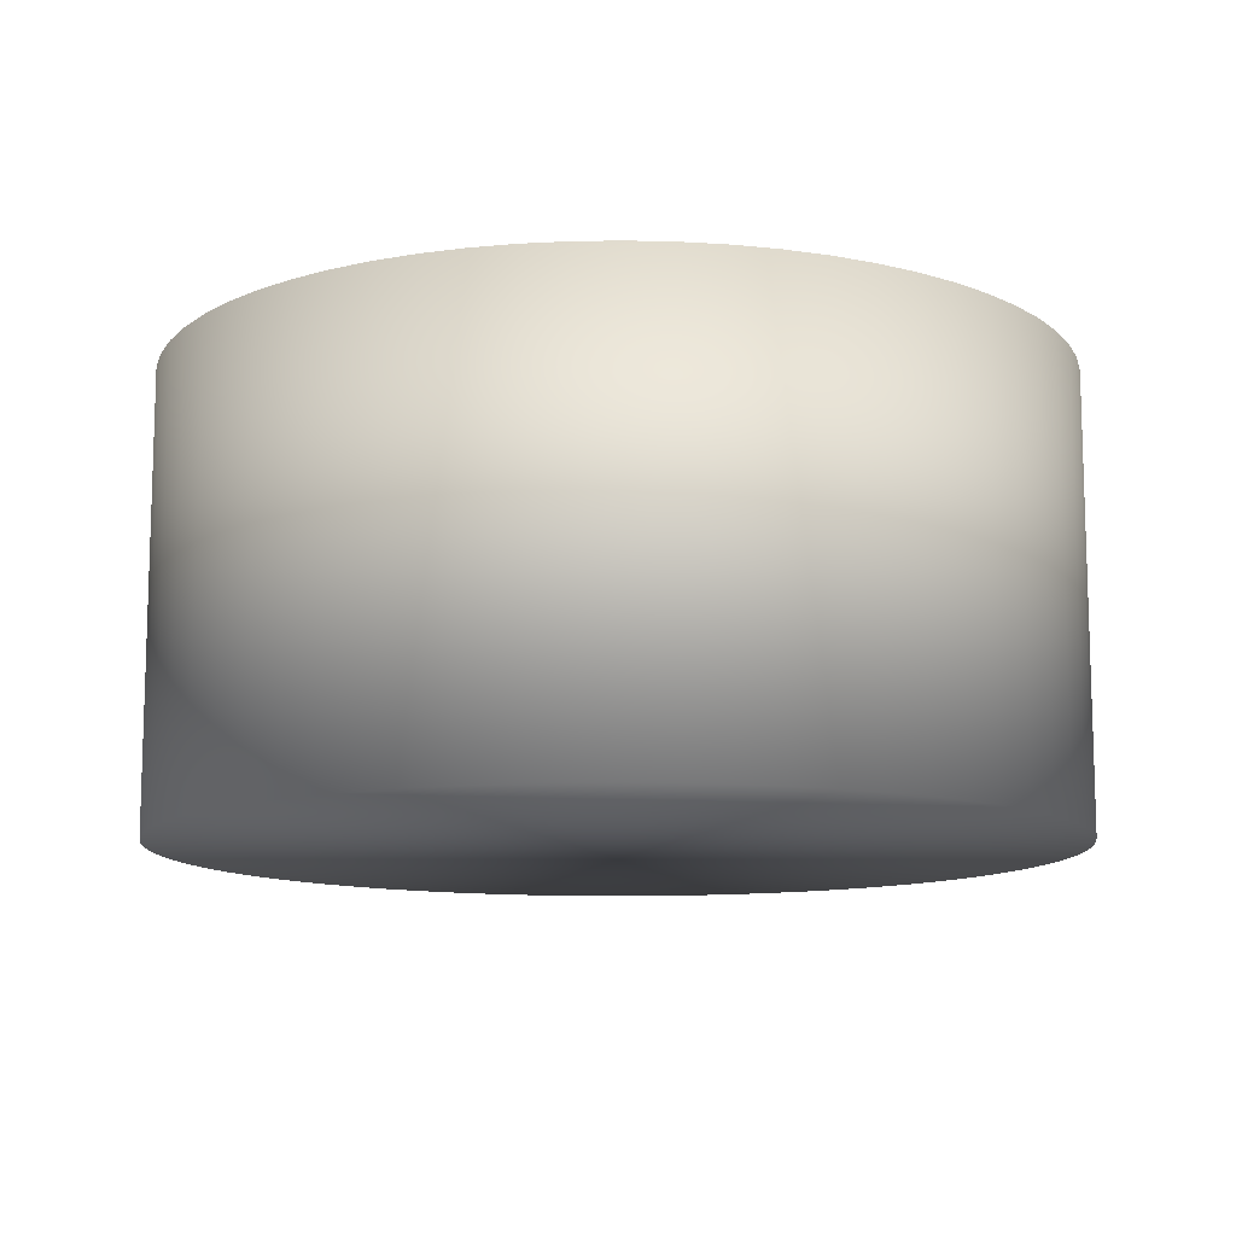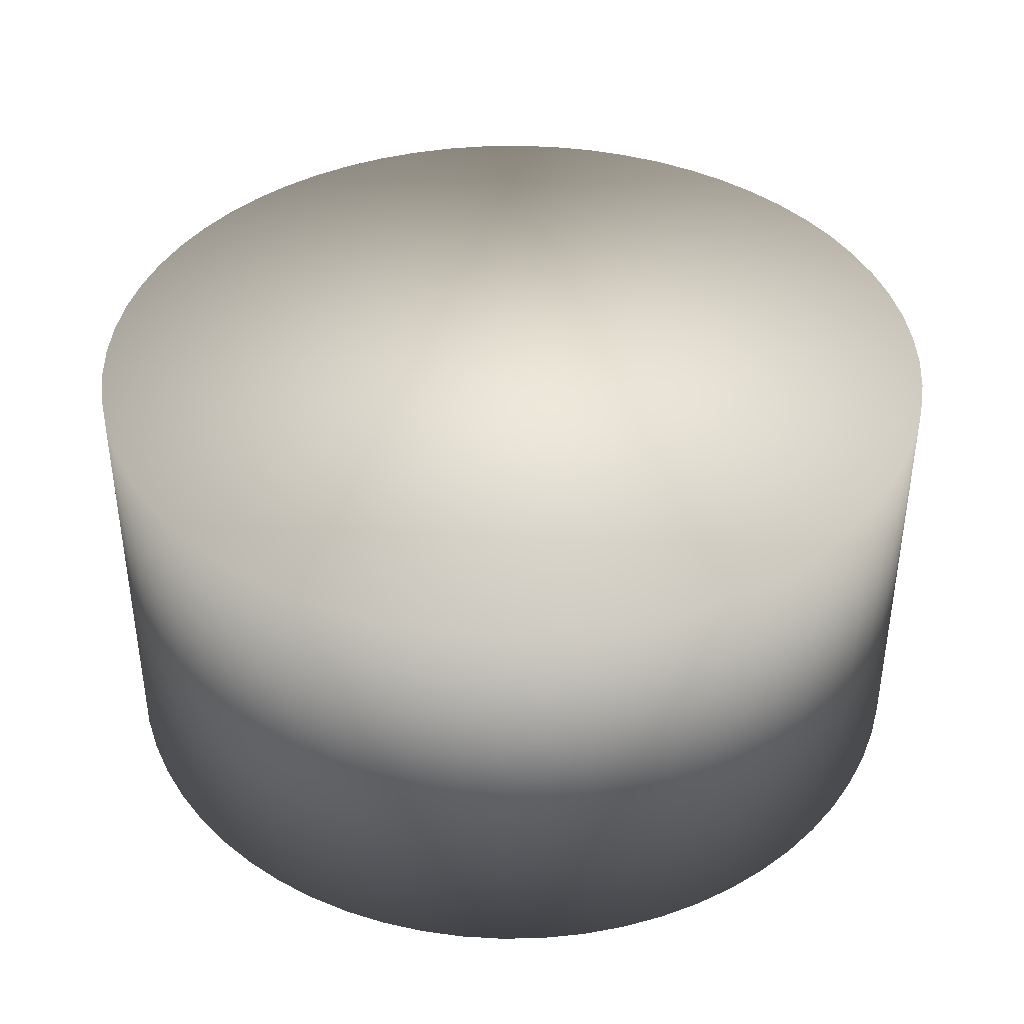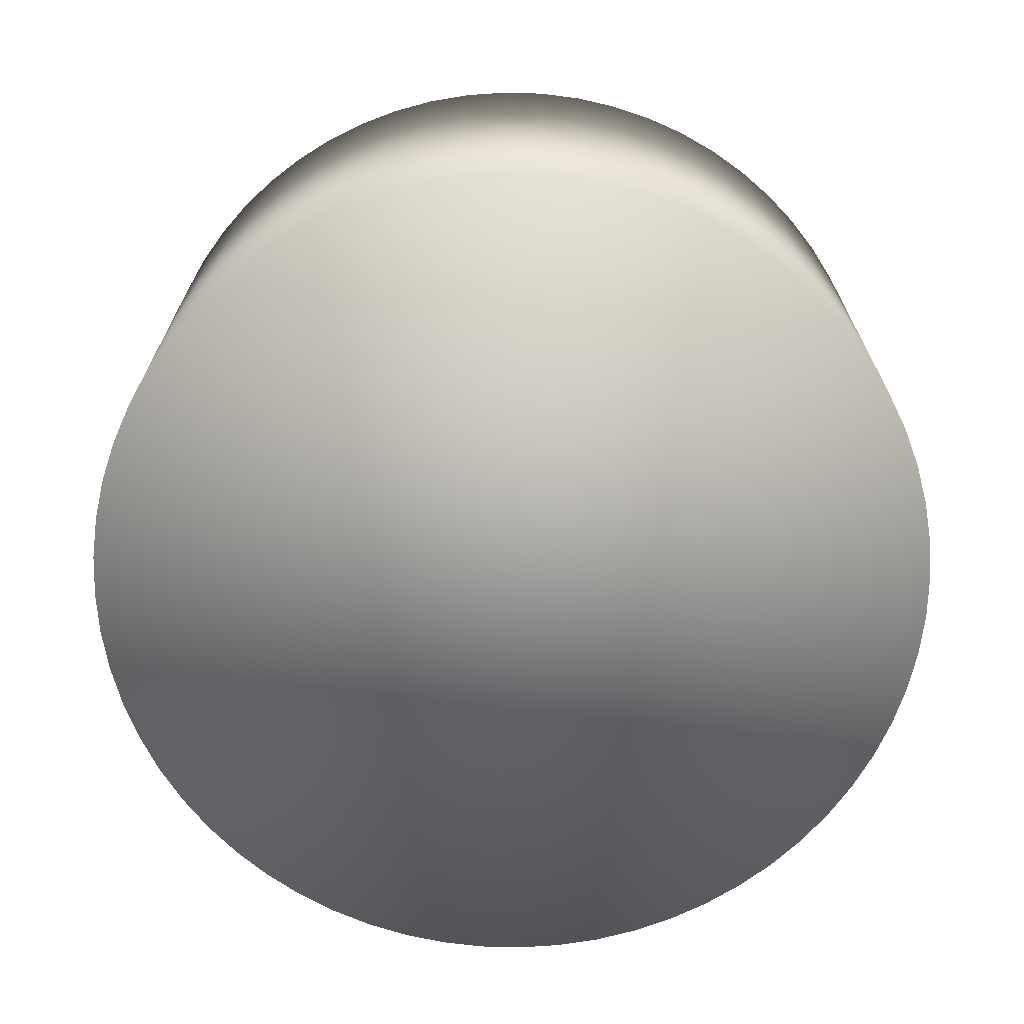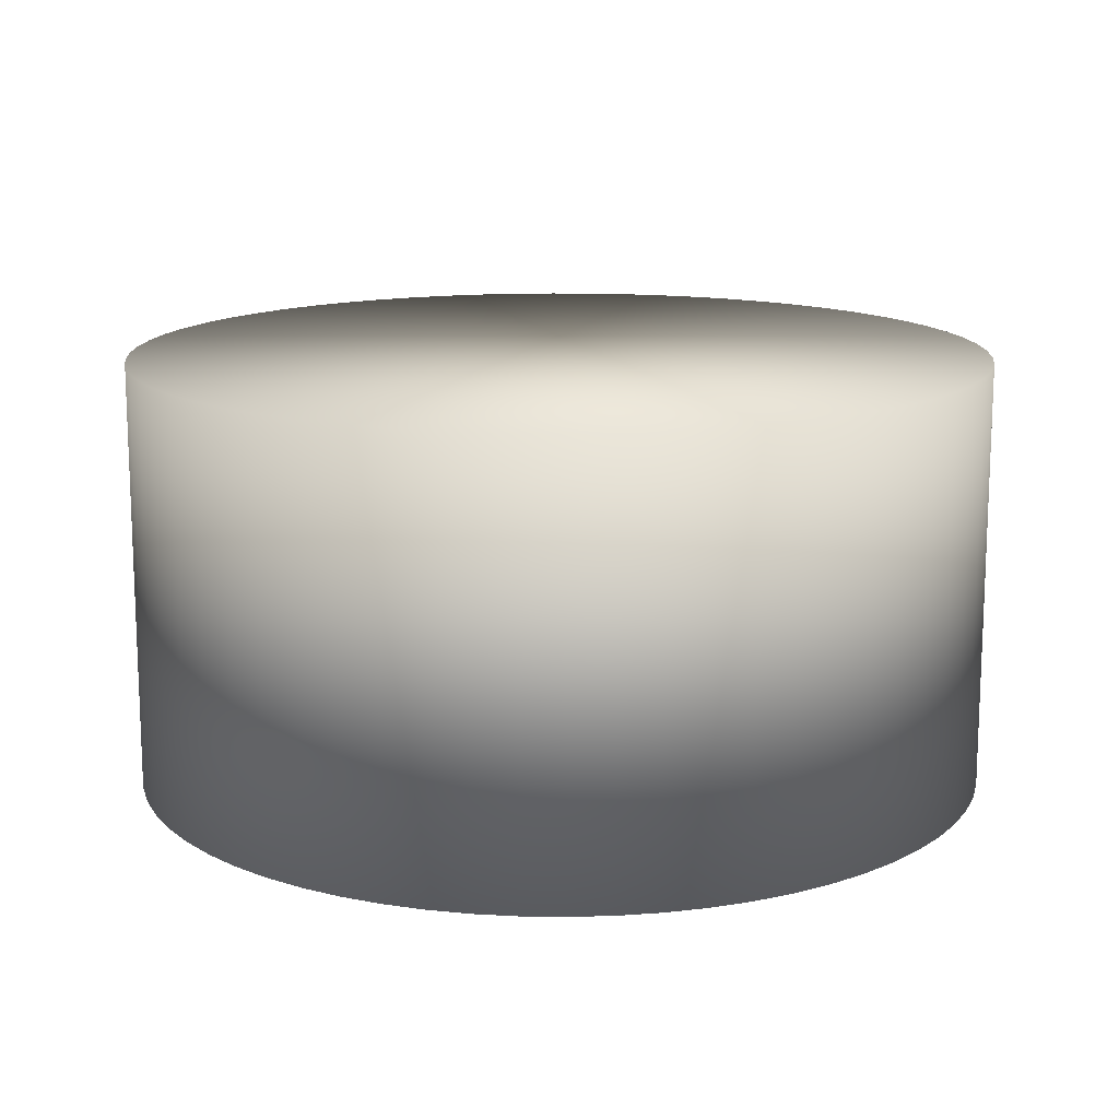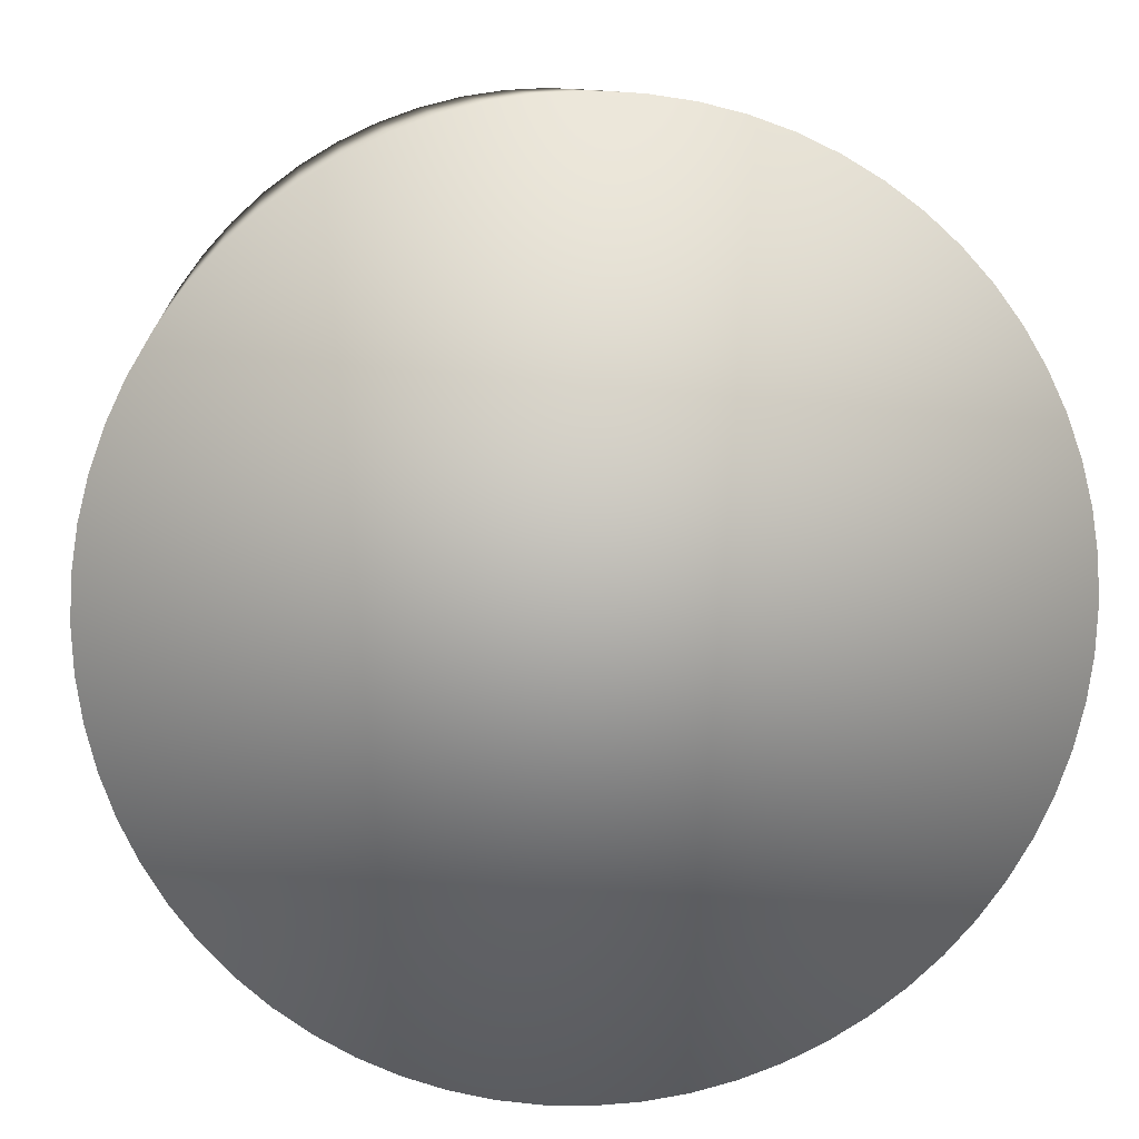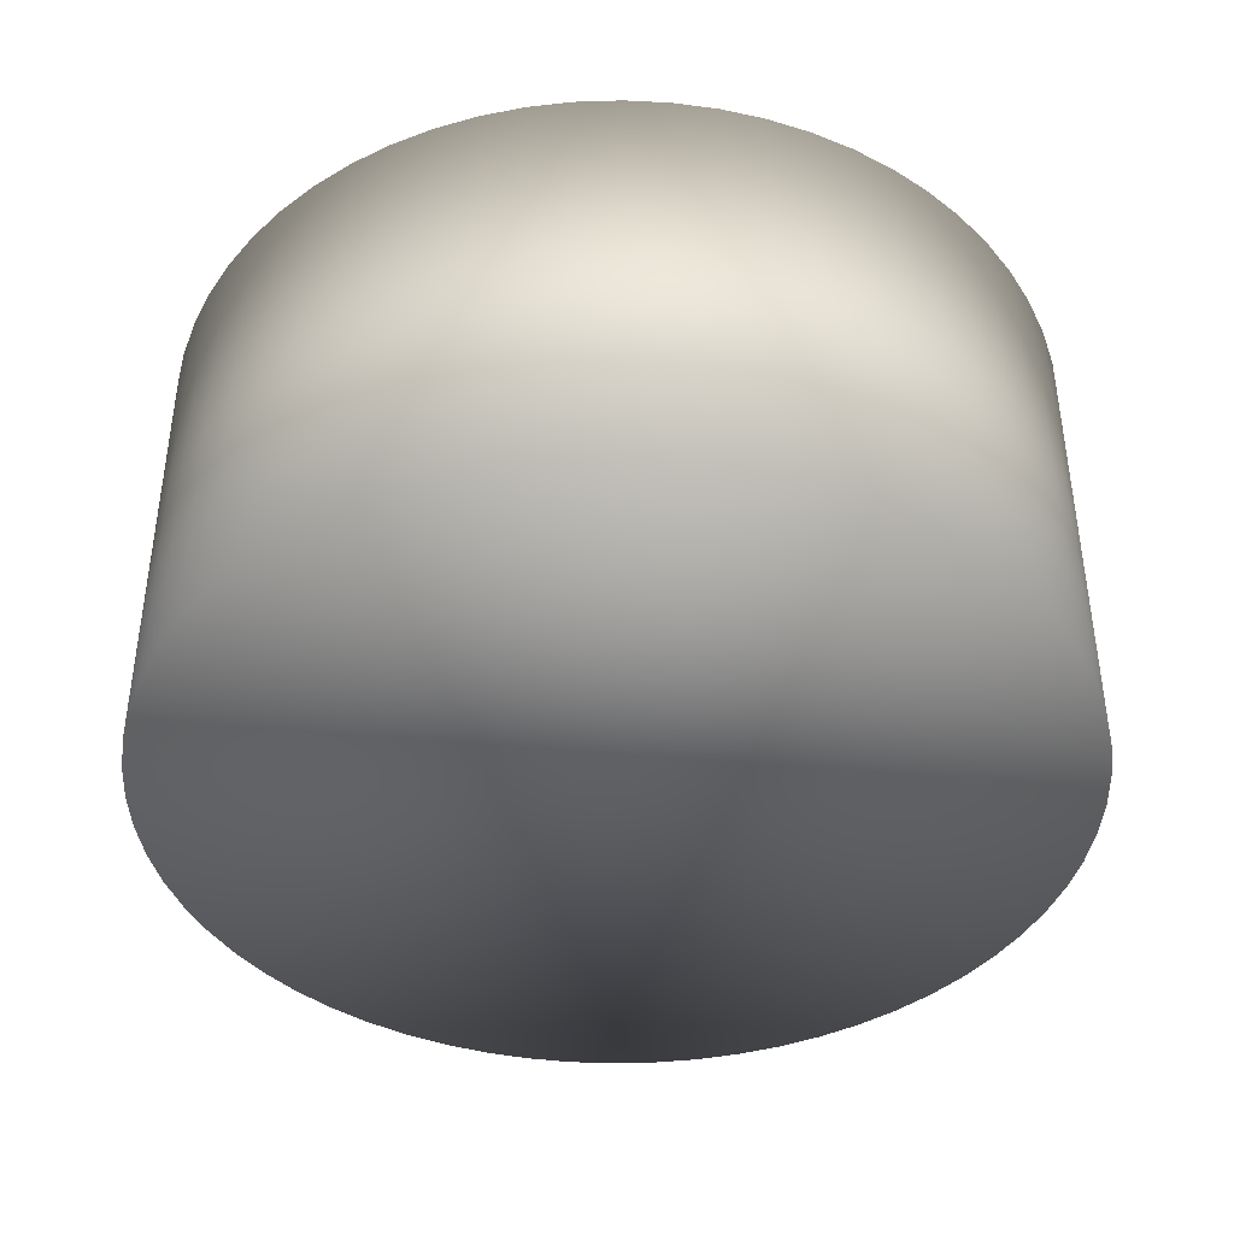
<metadata>
{"format":"obj","ext":"obj","renderer":"f3d","projection":"perspective","resolution":1024,"background":"white","views":[{"elev":-11.6,"azim":-73.9,"up":"+Y"},{"elev":40.1,"azim":80.0,"up":"+Y"},{"elev":-69.0,"azim":-88.8,"up":"+Y"},{"elev":14.0,"azim":-158.5,"up":"+Y"},{"elev":10.3,"azim":-5.3,"up":"+Z"},{"elev":-41.2,"azim":-101.9,"up":"+Y"}]}
</metadata>
<code>
o Cylinder
v 0 -0.5 1
v 0 0.5 1
v -0.09802 -0.5 0.9952
v -0.09802 0.5 0.9952
v -0.1951 -0.5 0.9808
v -0.1951 0.5 0.9808
v -0.2903 -0.5 0.9569
v -0.2903 0.5 0.9569
v -0.3827 -0.5 0.9239
v -0.3827 0.5 0.9239
v -0.4714 -0.5 0.8819
v -0.4714 0.5 0.8819
v -0.5556 -0.5 0.8315
v -0.5556 0.5 0.8315
v -0.6344 -0.5 0.773
v -0.6344 0.5 0.773
v -0.7071 -0.5 0.7071
v -0.7071 0.5 0.7071
v -0.773 -0.5 0.6344
v -0.773 0.5 0.6344
v -0.8315 -0.5 0.5556
v -0.8315 0.5 0.5556
v -0.8819 -0.5 0.4714
v -0.8819 0.5 0.4714
v -0.9239 -0.5 0.3827
v -0.9239 0.5 0.3827
v -0.9569 -0.5 0.2903
v -0.9569 0.5 0.2903
v -0.9808 -0.5 0.1951
v -0.9808 0.5 0.1951
v -0.9952 -0.5 0.09802
v -0.9952 0.5 0.09802
v -1 -0.5 -0
v -1 0.5 -0
v -0.9952 -0.5 -0.09802
v -0.9952 0.5 -0.09802
v -0.9808 -0.5 -0.1951
v -0.9808 0.5 -0.1951
v -0.9569 -0.5 -0.2903
v -0.9569 0.5 -0.2903
v -0.9239 -0.5 -0.3827
v -0.9239 0.5 -0.3827
v -0.8819 -0.5 -0.4714
v -0.8819 0.5 -0.4714
v -0.8315 -0.5 -0.5556
v -0.8315 0.5 -0.5556
v -0.773 -0.5 -0.6344
v -0.773 0.5 -0.6344
v -0.7071 -0.5 -0.7071
v -0.7071 0.5 -0.7071
v -0.6344 -0.5 -0.773
v -0.6344 0.5 -0.773
v -0.5556 -0.5 -0.8315
v -0.5556 0.5 -0.8315
v -0.4714 -0.5 -0.8819
v -0.4714 0.5 -0.8819
v -0.3827 -0.5 -0.9239
v -0.3827 0.5 -0.9239
v -0.2903 -0.5 -0.9569
v -0.2903 0.5 -0.9569
v -0.1951 -0.5 -0.9808
v -0.1951 0.5 -0.9808
v -0.09802 -0.5 -0.9952
v -0.09802 0.5 -0.9952
v 0 -0.5 -1
v 0 0.5 -1
v 0.09802 -0.5 -0.9952
v 0.09802 0.5 -0.9952
v 0.1951 -0.5 -0.9808
v 0.1951 0.5 -0.9808
v 0.2903 -0.5 -0.9569
v 0.2903 0.5 -0.9569
v 0.3827 -0.5 -0.9239
v 0.3827 0.5 -0.9239
v 0.4714 -0.5 -0.8819
v 0.4714 0.5 -0.8819
v 0.5556 -0.5 -0.8315
v 0.5556 0.5 -0.8315
v 0.6344 -0.5 -0.773
v 0.6344 0.5 -0.773
v 0.7071 -0.5 -0.7071
v 0.7071 0.5 -0.7071
v 0.773 -0.5 -0.6344
v 0.773 0.5 -0.6344
v 0.8315 -0.5 -0.5556
v 0.8315 0.5 -0.5556
v 0.8819 -0.5 -0.4714
v 0.8819 0.5 -0.4714
v 0.9239 -0.5 -0.3827
v 0.9239 0.5 -0.3827
v 0.9569 -0.5 -0.2903
v 0.9569 0.5 -0.2903
v 0.9808 -0.5 -0.1951
v 0.9808 0.5 -0.1951
v 0.9952 -0.5 -0.09802
v 0.9952 0.5 -0.09802
v 1 -0.5 0
v 1 0.5 0
v 0.9952 -0.5 0.09802
v 0.9952 0.5 0.09802
v 0.9808 -0.5 0.1951
v 0.9808 0.5 0.1951
v 0.9569 -0.5 0.2903
v 0.9569 0.5 0.2903
v 0.9239 -0.5 0.3827
v 0.9239 0.5 0.3827
v 0.8819 -0.5 0.4714
v 0.8819 0.5 0.4714
v 0.8315 -0.5 0.5556
v 0.8315 0.5 0.5556
v 0.773 -0.5 0.6344
v 0.773 0.5 0.6344
v 0.7071 -0.5 0.7071
v 0.7071 0.5 0.7071
v 0.6344 -0.5 0.773
v 0.6344 0.5 0.773
v 0.5556 -0.5 0.8315
v 0.5556 0.5 0.8315
v 0.4714 -0.5 0.8819
v 0.4714 0.5 0.8819
v 0.3827 -0.5 0.9239
v 0.3827 0.5 0.9239
v 0.2903 -0.5 0.9569
v 0.2903 0.5 0.9569
v 0.1951 -0.5 0.9808
v 0.1951 0.5 0.9808
v 0.09802 -0.5 0.9952
v 0.09802 0.5 0.9952
f 2 3 1
f 4 5 3
f 6 7 5
f 8 9 7
f 10 11 9
f 12 13 11
f 14 15 13
f 16 17 15
f 18 19 17
f 20 21 19
f 22 23 21
f 24 25 23
f 26 27 25
f 28 29 27
f 30 31 29
f 32 33 31
f 34 35 33
f 36 37 35
f 38 39 37
f 40 41 39
f 42 43 41
f 44 45 43
f 46 47 45
f 48 49 47
f 50 51 49
f 52 53 51
f 54 55 53
f 56 57 55
f 58 59 57
f 60 61 59
f 62 63 61
f 64 65 63
f 66 67 65
f 68 69 67
f 70 71 69
f 72 73 71
f 74 75 73
f 76 77 75
f 78 79 77
f 80 81 79
f 82 83 81
f 84 85 83
f 86 87 85
f 88 89 87
f 90 91 89
f 92 93 91
f 94 95 93
f 96 97 95
f 98 99 97
f 100 101 99
f 102 103 101
f 104 105 103
f 106 107 105
f 108 109 107
f 110 111 109
f 112 113 111
f 114 115 113
f 116 117 115
f 118 119 117
f 120 121 119
f 122 123 121
f 124 125 123
f 70 38 6
f 126 127 125
f 128 1 127
f 31 63 95
f 2 4 3
f 4 6 5
f 6 8 7
f 8 10 9
f 10 12 11
f 12 14 13
f 14 16 15
f 16 18 17
f 18 20 19
f 20 22 21
f 22 24 23
f 24 26 25
f 26 28 27
f 28 30 29
f 30 32 31
f 32 34 33
f 34 36 35
f 36 38 37
f 38 40 39
f 40 42 41
f 42 44 43
f 44 46 45
f 46 48 47
f 48 50 49
f 50 52 51
f 52 54 53
f 54 56 55
f 56 58 57
f 58 60 59
f 60 62 61
f 62 64 63
f 64 66 65
f 66 68 67
f 68 70 69
f 70 72 71
f 72 74 73
f 74 76 75
f 76 78 77
f 78 80 79
f 80 82 81
f 82 84 83
f 84 86 85
f 86 88 87
f 88 90 89
f 90 92 91
f 92 94 93
f 94 96 95
f 96 98 97
f 98 100 99
f 100 102 101
f 102 104 103
f 104 106 105
f 106 108 107
f 108 110 109
f 110 112 111
f 112 114 113
f 114 116 115
f 116 118 117
f 118 120 119
f 120 122 121
f 122 124 123
f 124 126 125
f 6 4 2
f 2 128 6
f 128 126 6
f 126 124 122
f 122 120 126
f 120 118 126
f 118 116 110
f 116 114 110
f 114 112 110
f 110 108 106
f 106 104 102
f 102 100 98
f 98 96 102
f 96 94 102
f 94 92 86
f 92 90 86
f 90 88 86
f 86 84 82
f 82 80 78
f 78 76 74
f 74 72 70
f 70 68 66
f 66 64 62
f 62 60 58
f 58 56 54
f 54 52 50
f 50 48 46
f 46 44 38
f 44 42 38
f 42 40 38
f 38 36 30
f 36 34 30
f 34 32 30
f 30 28 26
f 26 24 22
f 22 20 14
f 20 18 14
f 18 16 14
f 14 12 10
f 10 8 6
f 110 106 102
f 86 82 78
f 78 74 70
f 70 66 54
f 66 62 54
f 62 58 54
f 54 50 38
f 50 46 38
f 30 26 22
f 14 10 6
f 6 126 118
f 118 110 6
f 110 102 6
f 102 94 70
f 94 86 70
f 86 78 70
f 38 30 6
f 30 22 6
f 22 14 6
f 70 54 38
f 6 102 70
f 126 128 127
f 128 2 1
f 127 1 3
f 3 5 127
f 5 7 127
f 7 9 11
f 11 13 7
f 13 15 7
f 15 17 23
f 17 19 23
f 19 21 23
f 23 25 31
f 25 27 31
f 27 29 31
f 31 33 35
f 35 37 31
f 37 39 31
f 39 41 43
f 43 45 47
f 47 49 55
f 49 51 55
f 51 53 55
f 55 57 63
f 57 59 63
f 59 61 63
f 63 65 67
f 67 69 71
f 71 73 75
f 75 77 71
f 77 79 71
f 79 81 87
f 81 83 87
f 83 85 87
f 87 89 91
f 91 93 95
f 95 97 99
f 99 101 103
f 103 105 107
f 107 109 103
f 109 111 103
f 111 113 115
f 115 117 119
f 119 121 123
f 123 125 127
f 39 43 31
f 43 47 31
f 63 67 71
f 87 91 79
f 91 95 79
f 95 99 111
f 99 103 111
f 111 115 119
f 119 123 127
f 127 7 15
f 15 23 31
f 47 55 63
f 63 71 95
f 71 79 95
f 111 119 95
f 119 127 95
f 127 15 31
f 31 47 63
f 127 31 95

</code>
